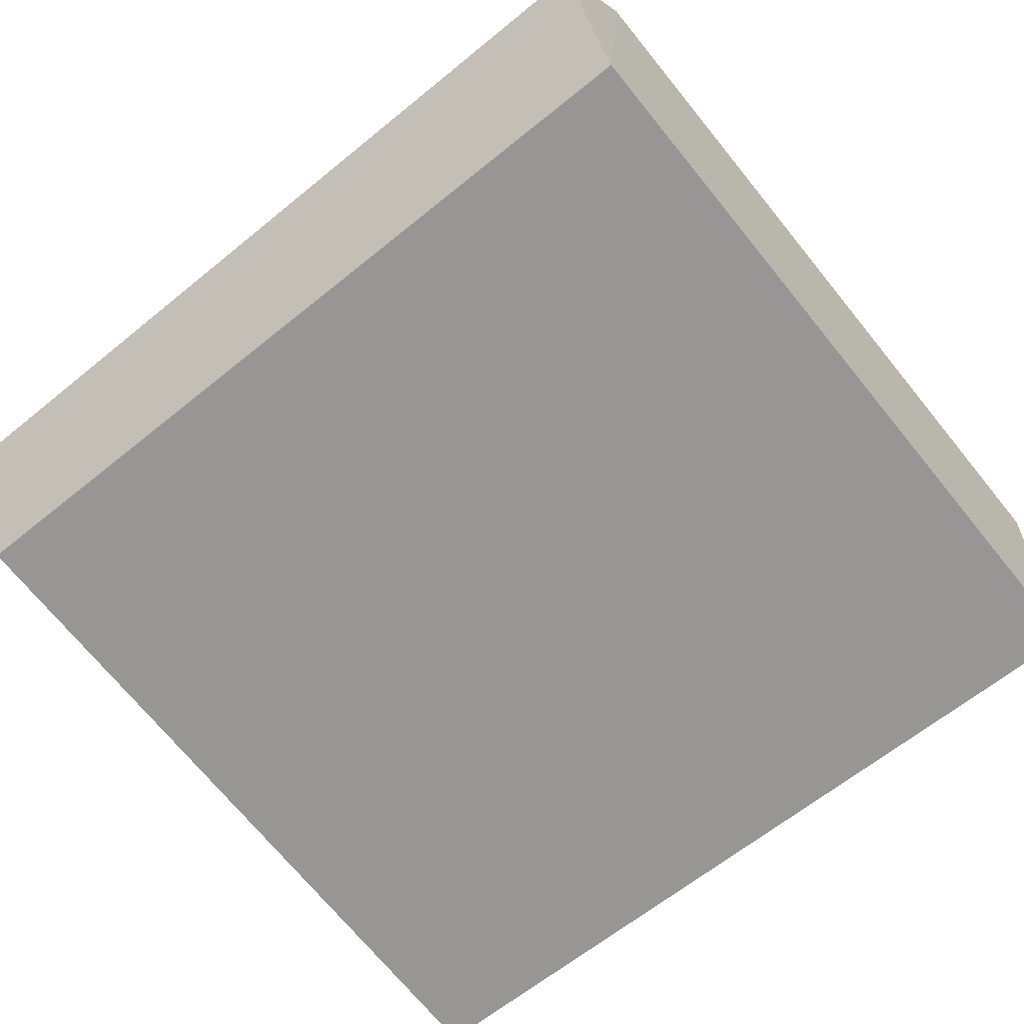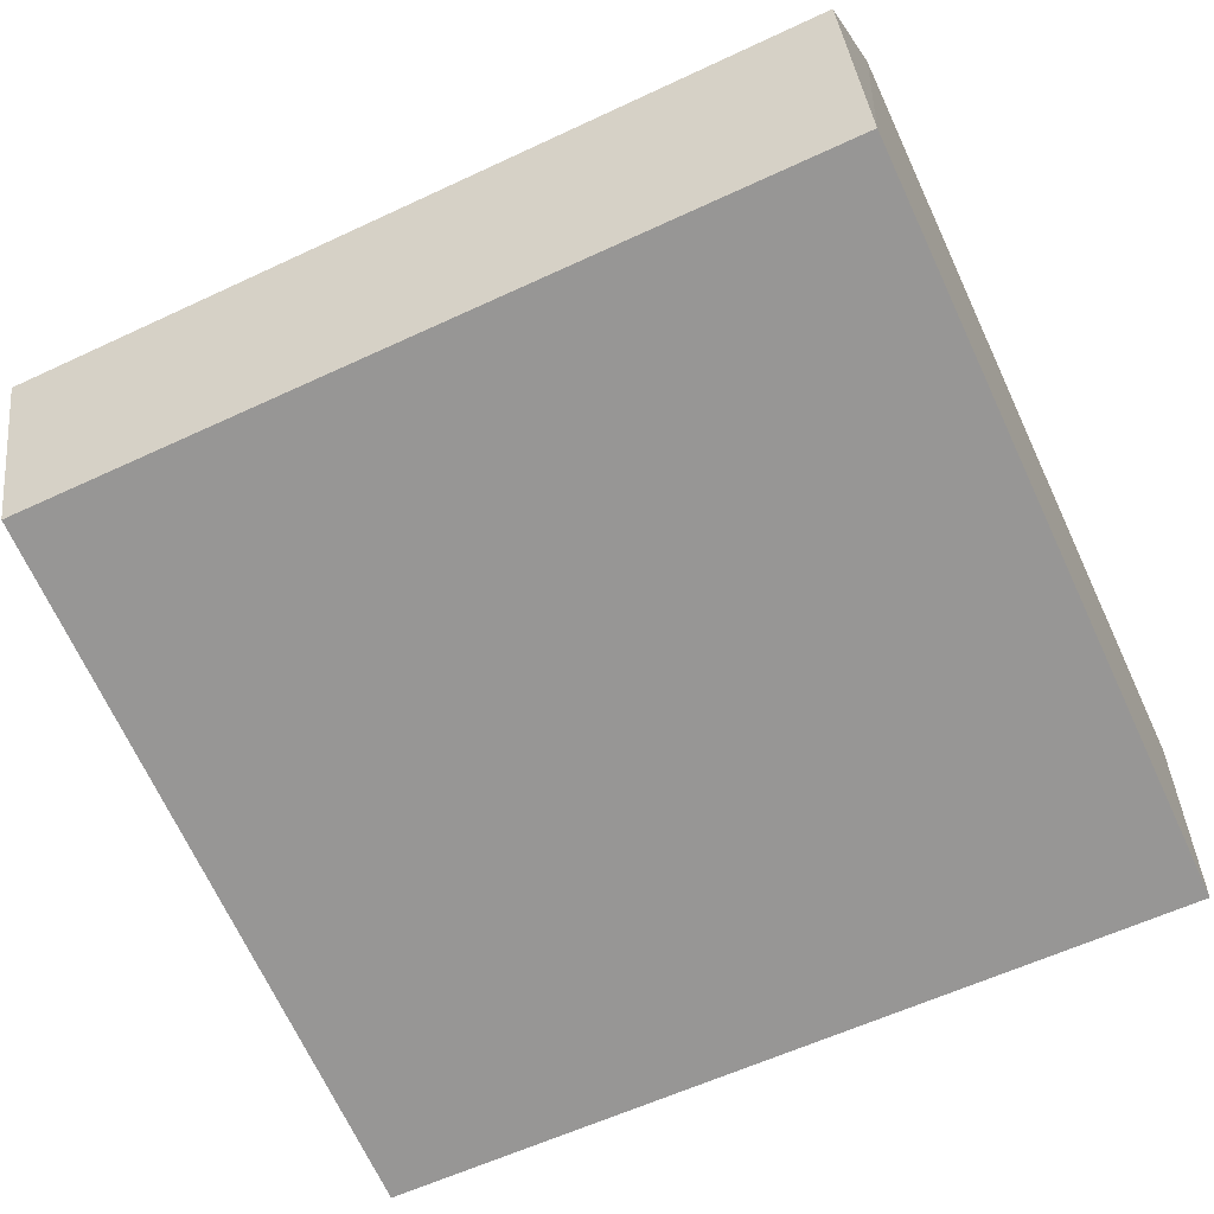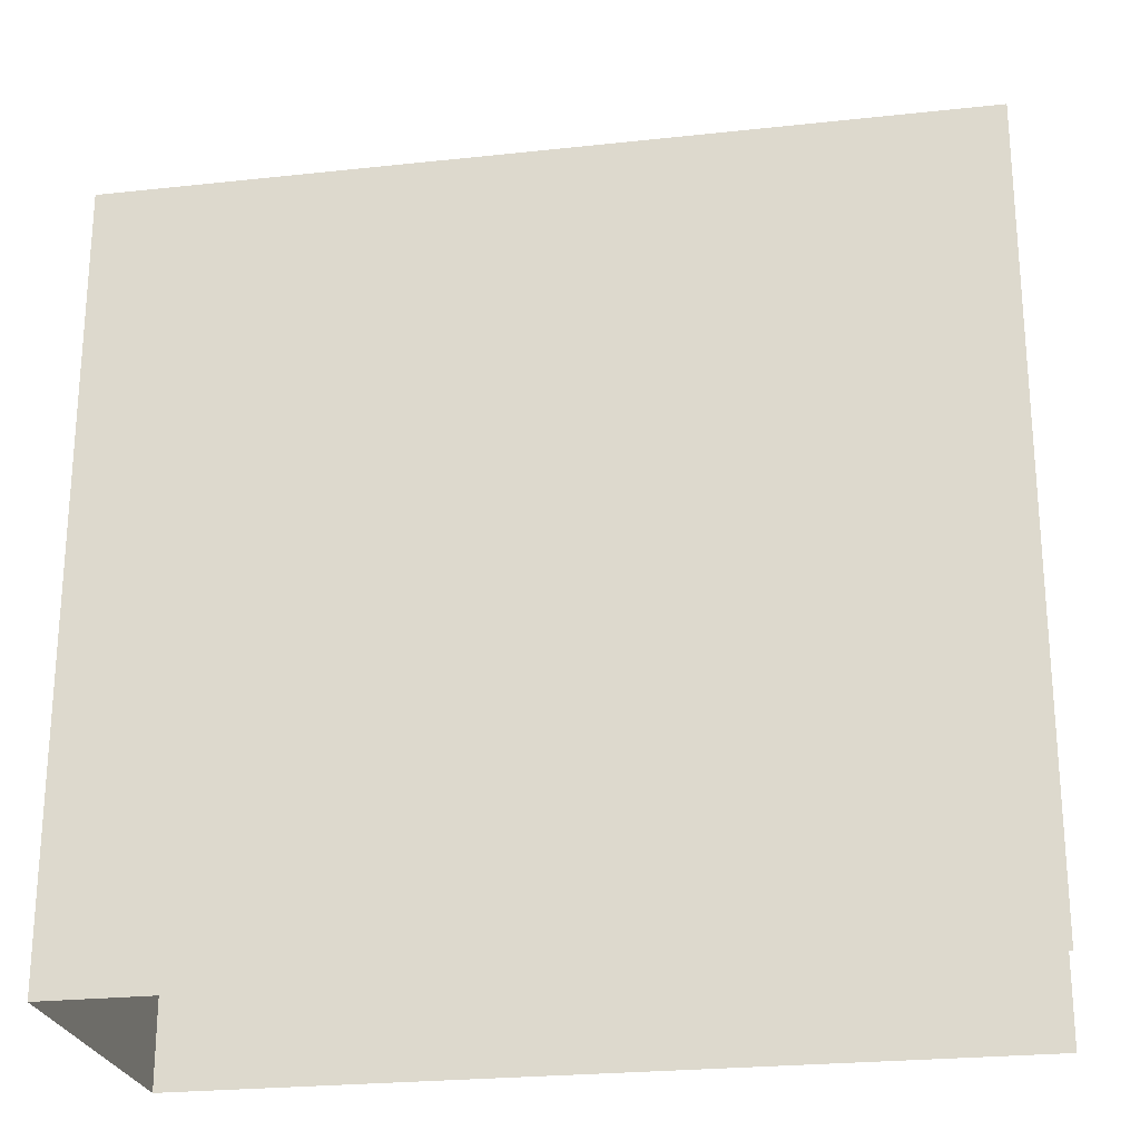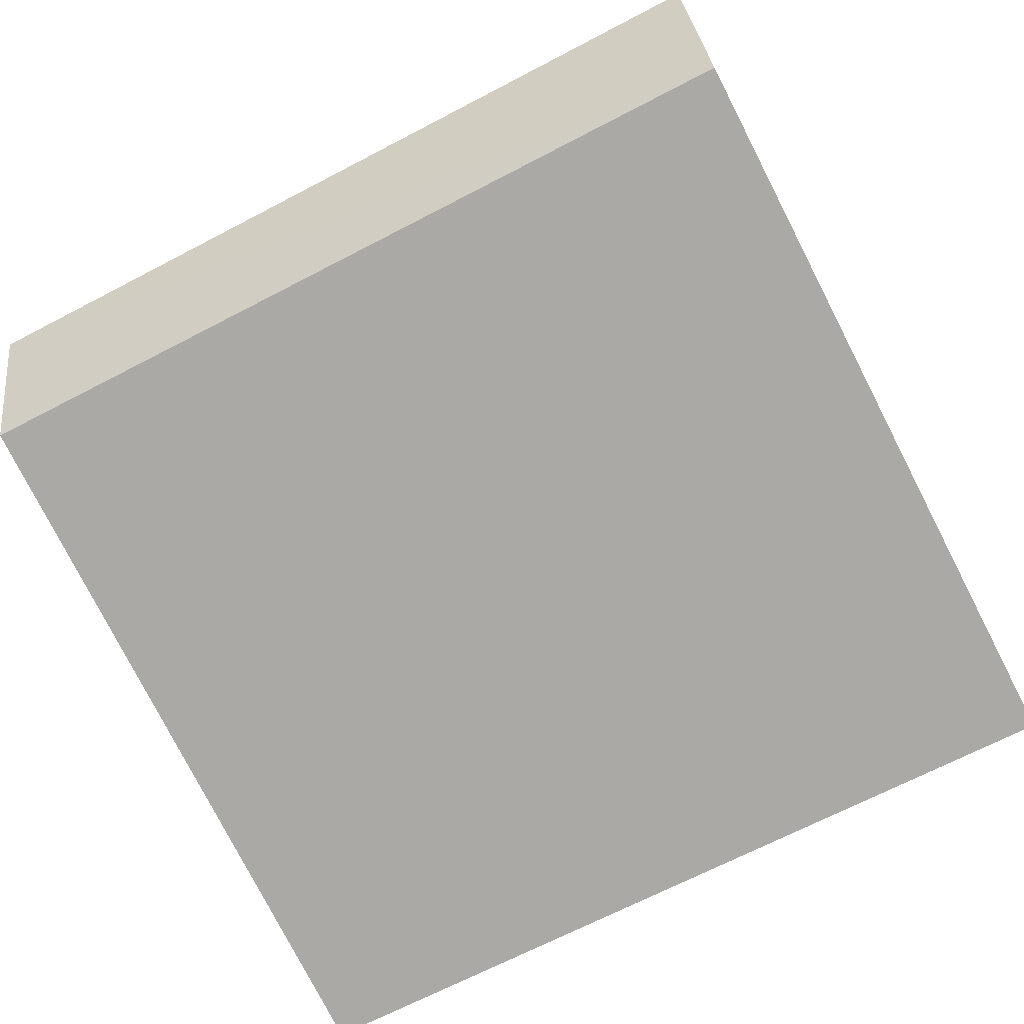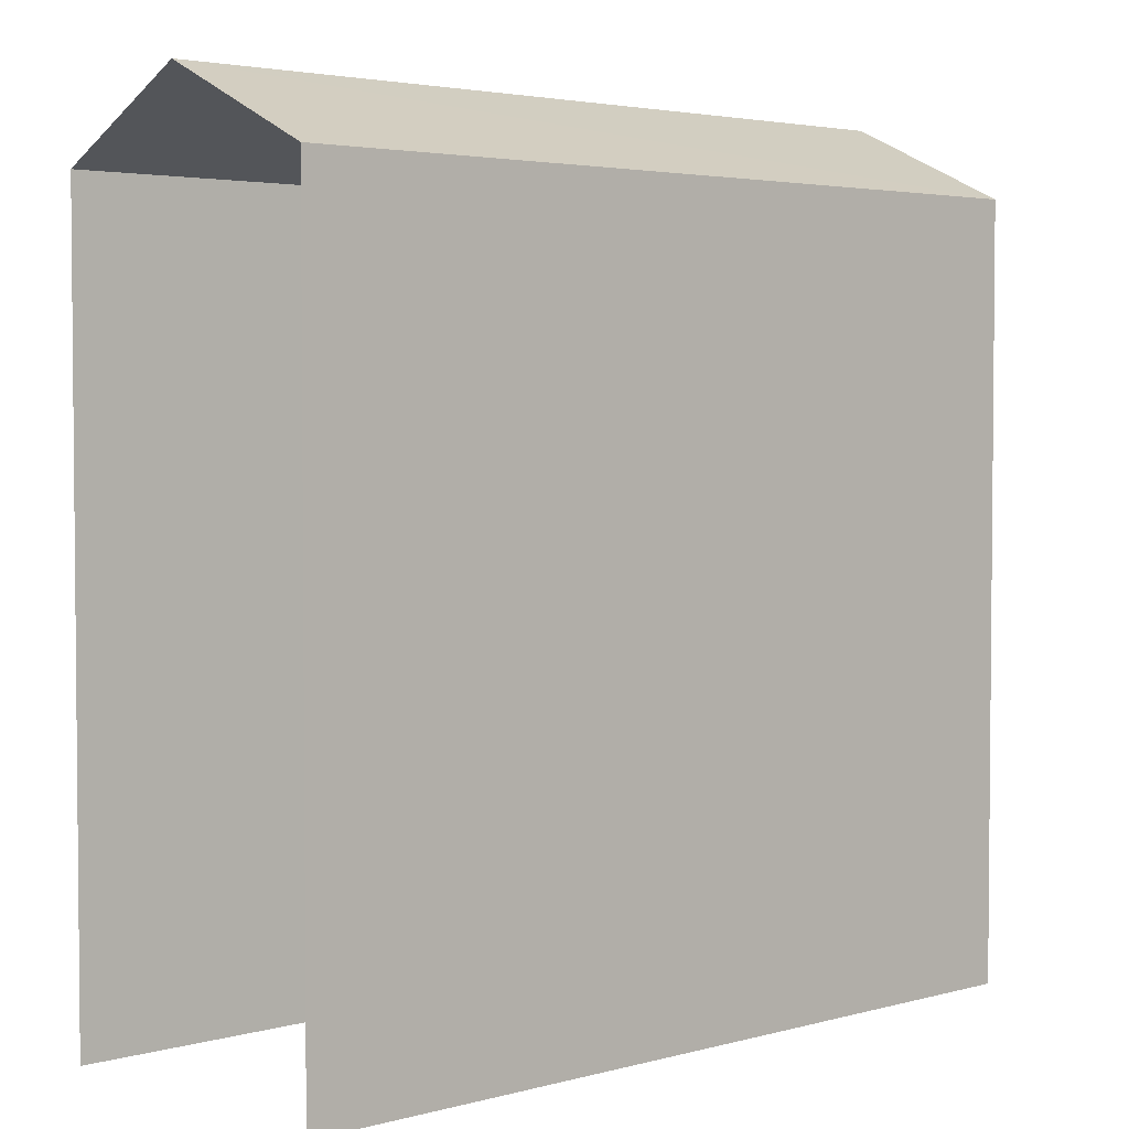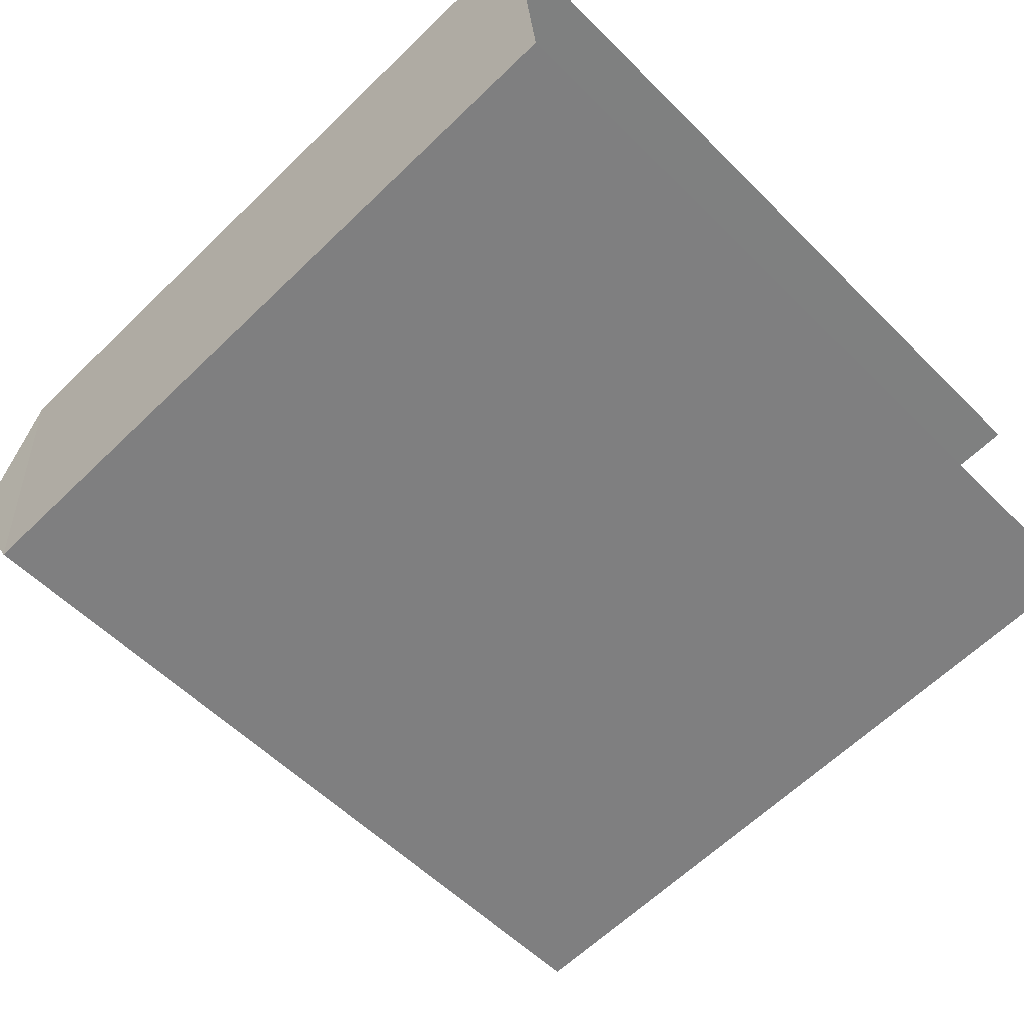
<metadata>
{"format":"obj","ext":"obj","renderer":"f3d","projection":"perspective","resolution":1024,"background":"white","views":[{"elev":-71.2,"azim":39.2,"up":"+Y"},{"elev":-70.4,"azim":25.2,"up":"+Y"},{"elev":-24.2,"azim":-174.3,"up":"+Z"},{"elev":-78.2,"azim":27.3,"up":"+Y"},{"elev":3.4,"azim":-47.1,"up":"+Z"},{"elev":-62.9,"azim":134.2,"up":"+Y"}]}
</metadata>
<code>
v -3.734e+05 -1.034e+05 29.42
v -3.734e+05 -1.034e+05 29.42
v -3.734e+05 -1.034e+05 29.42
v -3.734e+05 -1.034e+05 29.42
v -3.734e+05 -1.034e+05 39.58
v -3.734e+05 -1.034e+05 38.63
v -3.734e+05 -1.034e+05 39.58
v -3.734e+05 -1.034e+05 38.63
v -3.734e+05 -1.034e+05 38.63
v -3.734e+05 -1.034e+05 38.63
f 1 2 3
f 1 4 2
f 9 1 8
f 9 8 5
f 1 3 8
f 5 6 7
f 5 8 6
f 7 9 5
f 7 10 9
f 9 4 1
f 9 10 4
f 2 4 6
f 6 10 7
f 6 4 10
f 8 3 2
f 6 8 2

</code>
